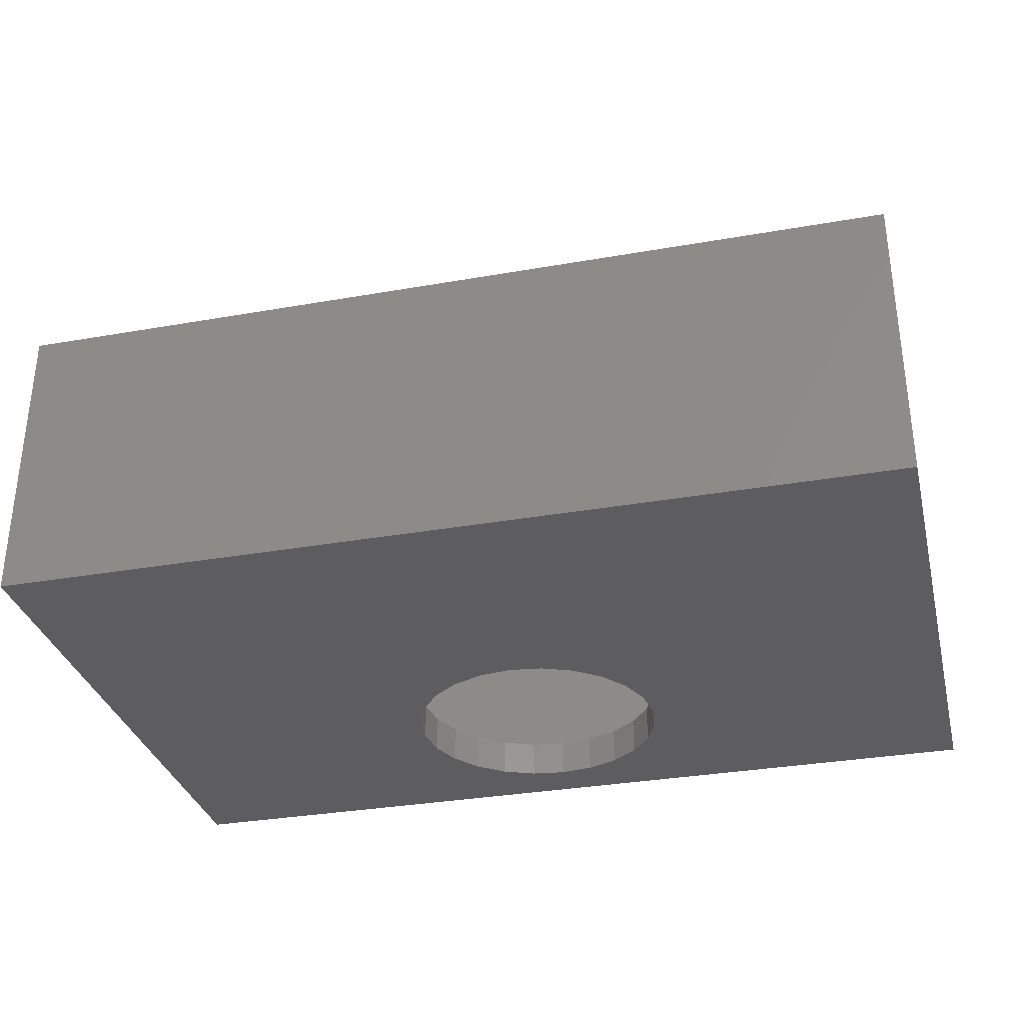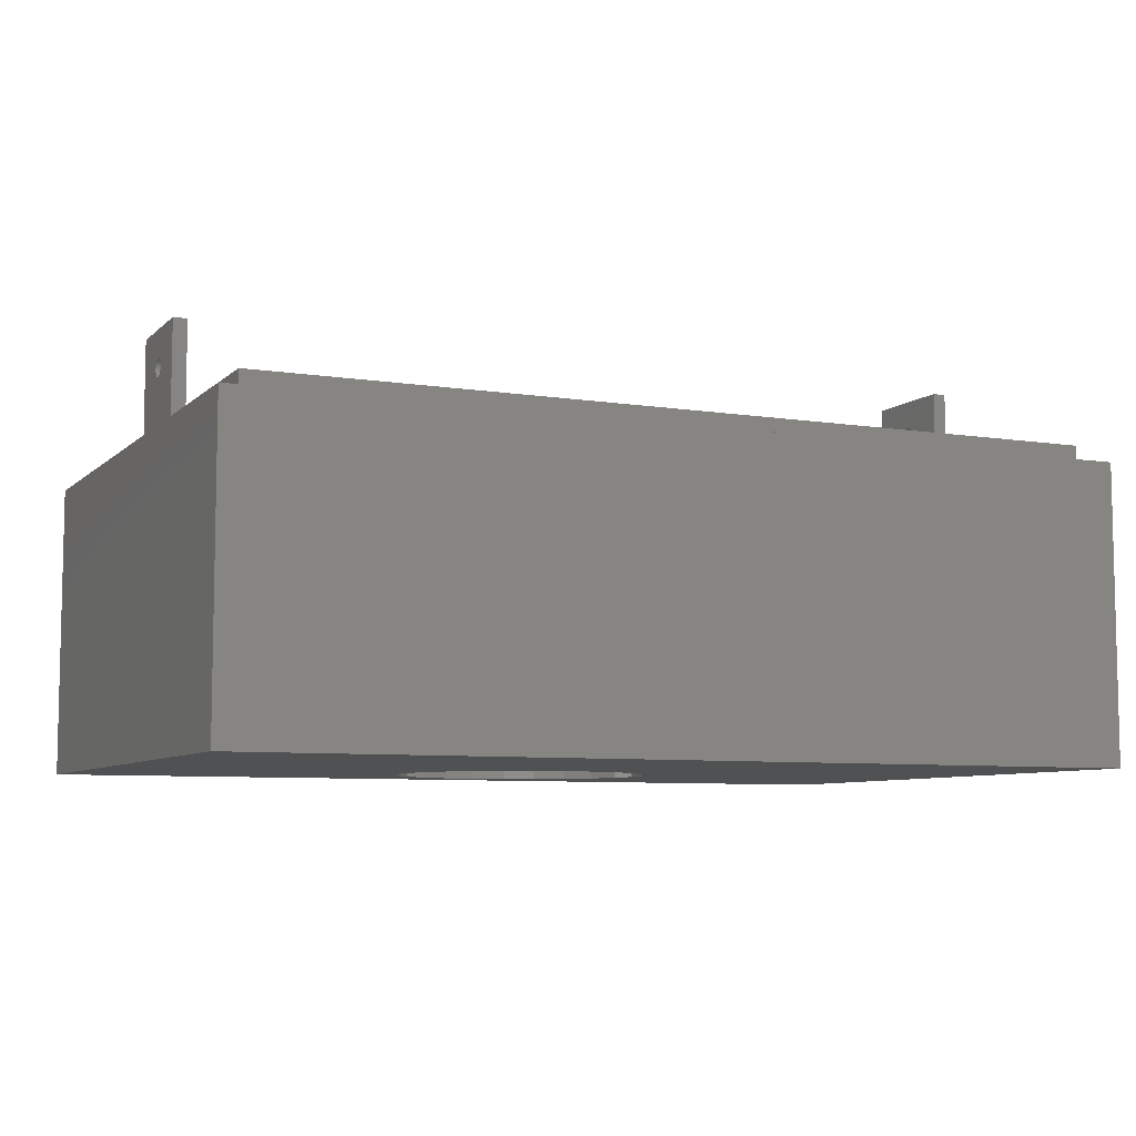
<metadata>
{"format":"stl","ext":"stl","renderer":"f3d","projection":"perspective","resolution":1024,"background":"white","views":[{"elev":-32.6,"azim":13.7,"up":"+Z"},{"elev":-7.3,"azim":-24.5,"up":"+Z"}]}
</metadata>
<code>
# stl→obj: 368 verts, 760 faces
v 15.02 -203.5 25.4
v 17 -201.5 25.4
v 15.02 -152.7 25.4
v 91.22 -203.5 25.4
v 89.23 -201.5 25.4
v 89.23 -154.6 25.4
v 17 -154.6 25.4
v 91.22 -152.7 25.4
v 91.22 -152.7 0
v 91.22 -203.5 -3.102e-14
v 15.02 -152.7 0
v 15.02 -203.5 -3.102e-14
v 88.04 -155.8 3.175
v 88.04 -173.7 26.99
v 88.04 -155.8 26.99
v 88.04 -200.3 3.175
v 88.04 -177.4 31.24
v 88.04 -177.4 31.29
v 88.04 -177.4 31.35
v 88.04 -177.3 31.41
v 88.04 -177.3 31.48
v 88.04 -177.3 31.54
v 88.04 -177.3 31.61
v 88.04 -177.3 31.68
v 88.04 -177.3 31.75
v 88.04 -177.5 31.19
v 88.04 -177.5 31.14
v 88.04 -177.6 31.1
v 88.04 -177.7 31.06
v 88.04 -177.7 31.03
v 88.04 -177.8 31
v 88.04 -177.8 30.98
v 88.04 -177.9 30.97
v 88.04 -178 30.96
v 88.04 -178.1 30.96
v 88.04 -178.2 30.97
v 88.04 -178.3 30.98
v 88.04 -178.3 31
v 88.04 -178.4 31.03
v 88.04 -178.5 31.06
v 88.04 -178.5 31.1
v 88.04 -178.6 31.14
v 88.04 -178.6 31.19
v 88.04 -178.7 31.24
v 88.04 -178.7 31.29
v 88.04 -178.7 31.35
v 88.04 -178.8 31.41
v 88.04 -178.8 31.48
v 88.04 -178.8 31.54
v 88.04 -178.8 31.61
v 88.04 -178.8 31.68
v 88.04 -178.8 31.75
v 88.04 -182.4 26.99
v 88.04 -182.4 34.92
v 88.04 -200.3 26.99
v 88.04 -173.7 34.92
v 88.04 -177.7 32.44
v 88.04 -177.6 32.4
v 88.04 -177.5 32.36
v 88.04 -177.5 32.31
v 88.04 -177.4 32.26
v 88.04 -177.4 32.21
v 88.04 -177.4 32.15
v 88.04 -177.3 32.09
v 88.04 -177.3 32.02
v 88.04 -177.3 31.96
v 88.04 -177.3 31.89
v 88.04 -177.3 31.82
v 88.04 -177.7 32.47
v 88.04 -177.8 32.5
v 88.04 -177.8 32.52
v 88.04 -177.9 32.53
v 88.04 -178 32.54
v 88.04 -178.1 32.54
v 88.04 -178.2 32.53
v 88.04 -178.3 32.52
v 88.04 -178.3 32.5
v 88.04 -178.4 32.47
v 88.04 -178.5 32.44
v 88.04 -178.5 32.4
v 88.04 -178.6 32.36
v 88.04 -178.6 32.31
v 88.04 -178.7 32.26
v 88.04 -178.7 32.21
v 88.04 -178.7 32.15
v 88.04 -178.8 32.09
v 88.04 -178.8 32.02
v 88.04 -178.8 31.96
v 88.04 -178.8 31.89
v 88.04 -178.8 31.82
v 18.19 -200.3 26.99
v 18.19 -200.3 3.175
v 18.19 -173.7 34.92
v 18.19 -177.4 32.21
v 18.19 -173.7 26.99
v 18.19 -177.4 32.26
v 18.19 -177.5 32.31
v 18.19 -177.5 32.36
v 18.19 -177.6 32.4
v 18.19 -177.7 32.44
v 18.19 -182.4 34.92
v 18.19 -177.4 32.15
v 18.19 -177.3 32.09
v 18.19 -177.3 32.02
v 18.19 -177.3 31.96
v 18.19 -177.3 31.89
v 18.19 -177.3 31.82
v 18.19 -177.3 31.75
v 18.19 -177.7 32.47
v 18.19 -177.8 32.5
v 18.19 -177.8 32.52
v 18.19 -177.9 32.53
v 18.19 -178 32.54
v 18.19 -178.1 32.54
v 18.19 -178.2 32.53
v 18.19 -178.3 32.52
v 18.19 -178.3 32.5
v 18.19 -178.4 32.47
v 18.19 -178.5 32.44
v 18.19 -178.5 32.4
v 18.19 -178.6 32.36
v 18.19 -178.6 32.31
v 18.19 -178.7 32.26
v 18.19 -178.7 32.21
v 18.19 -178.7 32.15
v 18.19 -178.8 32.09
v 18.19 -178.8 32.02
v 18.19 -178.8 31.96
v 18.19 -178.8 31.89
v 18.19 -178.8 31.82
v 18.19 -178.8 31.75
v 18.19 -155.8 3.175
v 18.19 -155.8 26.99
v 18.19 -177.4 31.24
v 18.19 -177.4 31.29
v 18.19 -177.4 31.35
v 18.19 -177.3 31.41
v 18.19 -177.3 31.48
v 18.19 -177.3 31.54
v 18.19 -177.3 31.61
v 18.19 -177.3 31.68
v 18.19 -177.5 31.19
v 18.19 -177.5 31.14
v 18.19 -177.6 31.1
v 18.19 -177.7 31.06
v 18.19 -177.7 31.03
v 18.19 -177.8 31
v 18.19 -177.8 30.98
v 18.19 -177.9 30.97
v 18.19 -178 30.96
v 18.19 -178.1 30.96
v 18.19 -178.2 30.97
v 18.19 -178.3 30.98
v 18.19 -178.3 31
v 18.19 -178.4 31.03
v 18.19 -178.5 31.06
v 18.19 -178.5 31.1
v 18.19 -178.6 31.14
v 18.19 -178.6 31.19
v 18.19 -178.7 31.24
v 18.19 -178.7 31.29
v 18.19 -178.7 31.35
v 18.19 -178.8 31.41
v 18.19 -178.8 31.48
v 18.19 -178.8 31.54
v 18.19 -178.8 31.61
v 18.19 -178.8 31.68
v 18.19 -182.4 26.99
v 89.23 -201.5 26.99
v 17 -201.5 26.99
v 89.23 -173.7 34.92
v 89.23 -177.4 32.21
v 89.23 -173.7 26.99
v 89.23 -177.4 32.26
v 89.23 -177.5 32.31
v 89.23 -177.5 32.36
v 89.23 -177.6 32.4
v 89.23 -177.7 32.44
v 89.23 -182.4 34.92
v 89.23 -177.4 32.15
v 89.23 -177.3 32.09
v 89.23 -177.3 32.02
v 89.23 -177.3 31.96
v 89.23 -177.3 31.89
v 89.23 -177.3 31.82
v 89.23 -177.3 31.75
v 89.23 -177.7 32.47
v 89.23 -177.8 32.5
v 89.23 -177.8 32.52
v 89.23 -177.9 32.53
v 89.23 -178 32.54
v 89.23 -178.1 32.54
v 89.23 -178.2 32.53
v 89.23 -178.3 32.52
v 89.23 -178.3 32.5
v 89.23 -178.4 32.47
v 89.23 -178.5 32.44
v 89.23 -178.5 32.4
v 89.23 -178.6 32.36
v 89.23 -178.6 32.31
v 89.23 -178.7 32.26
v 89.23 -178.7 32.21
v 89.23 -178.7 32.15
v 89.23 -178.8 32.09
v 89.23 -178.8 32.02
v 89.23 -178.8 31.96
v 89.23 -178.8 31.89
v 89.23 -178.8 31.82
v 89.23 -178.8 31.75
v 89.23 -154.6 26.99
v 89.23 -182.4 26.99
v 89.23 -177.5 31.14
v 89.23 -177.5 31.19
v 89.23 -177.4 31.24
v 89.23 -177.4 31.29
v 89.23 -177.4 31.35
v 89.23 -177.3 31.41
v 89.23 -177.3 31.48
v 89.23 -177.3 31.54
v 89.23 -177.3 31.61
v 89.23 -177.3 31.68
v 89.23 -177.6 31.1
v 89.23 -177.7 31.06
v 89.23 -177.7 31.03
v 89.23 -177.8 31
v 89.23 -177.8 30.98
v 89.23 -177.9 30.97
v 89.23 -178 30.96
v 89.23 -178.1 30.96
v 89.23 -178.2 30.97
v 89.23 -178.3 30.98
v 89.23 -178.3 31
v 89.23 -178.4 31.03
v 89.23 -178.5 31.06
v 89.23 -178.5 31.1
v 89.23 -178.6 31.14
v 89.23 -178.6 31.19
v 89.23 -178.7 31.24
v 89.23 -178.7 31.29
v 89.23 -178.7 31.35
v 89.23 -178.8 31.41
v 89.23 -178.8 31.48
v 89.23 -178.8 31.54
v 89.23 -178.8 31.61
v 89.23 -178.8 31.68
v 17 -154.6 26.99
v 17 -173.7 26.99
v 17 -182.4 26.99
v 17 -177.5 31.14
v 17 -177.5 31.19
v 17 -177.4 31.24
v 17 -177.4 31.29
v 17 -177.4 31.35
v 17 -177.3 31.41
v 17 -177.3 31.48
v 17 -177.3 31.54
v 17 -177.3 31.61
v 17 -177.3 31.68
v 17 -177.3 31.75
v 17 -177.6 31.1
v 17 -177.7 31.06
v 17 -177.7 31.03
v 17 -177.8 31
v 17 -177.8 30.98
v 17 -177.9 30.97
v 17 -178 30.96
v 17 -178.1 30.96
v 17 -178.2 30.97
v 17 -178.3 30.98
v 17 -178.3 31
v 17 -178.4 31.03
v 17 -178.5 31.06
v 17 -178.5 31.1
v 17 -178.6 31.14
v 17 -178.6 31.19
v 17 -178.7 31.24
v 17 -178.7 31.29
v 17 -178.7 31.35
v 17 -178.8 31.41
v 17 -178.8 31.48
v 17 -178.8 31.54
v 17 -178.8 31.61
v 17 -178.8 31.68
v 17 -178.8 31.75
v 17 -182.4 34.92
v 17 -173.7 34.92
v 17 -177.7 32.44
v 17 -177.6 32.4
v 17 -177.5 32.36
v 17 -177.5 32.31
v 17 -177.4 32.26
v 17 -177.4 32.21
v 17 -177.4 32.15
v 17 -177.3 32.09
v 17 -177.3 32.02
v 17 -177.3 31.96
v 17 -177.3 31.89
v 17 -177.3 31.82
v 17 -177.7 32.47
v 17 -177.8 32.5
v 17 -177.8 32.52
v 17 -177.9 32.53
v 17 -178 32.54
v 17 -178.1 32.54
v 17 -178.2 32.53
v 17 -178.3 32.52
v 17 -178.3 32.5
v 17 -178.4 32.47
v 17 -178.5 32.44
v 17 -178.5 32.4
v 17 -178.6 32.36
v 17 -178.6 32.31
v 17 -178.7 32.26
v 17 -178.7 32.21
v 17 -178.7 32.15
v 17 -178.8 32.09
v 17 -178.8 32.02
v 17 -178.8 31.96
v 17 -178.8 31.89
v 17 -178.8 31.82
v 43.5 -162.2 6.768e-14
v 45.26 -159.9 6.486e-14
v 47.56 -158.1 6.768e-14
v 50.24 -157 6.768e-14
v 53.12 -156.6 6.768e-14
v 42.38 -164.9 5.64e-14
v 42.01 -167.7 5.64e-14
v 55.99 -157 6.768e-14
v 58.67 -158.1 6.768e-14
v 60.98 -159.9 6.486e-14
v 62.74 -162.2 6.768e-14
v 63.85 -164.9 5.64e-14
v 64.23 -167.7 5.64e-14
v 47.56 -177.4 5.64e-14
v 45.26 -175.6 5.64e-14
v 43.5 -173.3 6.204e-14
v 42.38 -170.6 5.64e-14
v 50.24 -178.5 5.358e-14
v 53.12 -178.8 5.64e-14
v 55.99 -178.5 5.358e-14
v 58.67 -177.4 5.64e-14
v 60.98 -175.6 5.64e-14
v 62.74 -173.3 6.204e-14
v 63.85 -170.6 5.64e-14
v 47.56 -177.4 3.175
v 45.26 -175.6 3.175
v 43.5 -173.3 3.175
v 42.38 -170.6 3.175
v 42.01 -167.7 3.175
v 50.24 -178.5 3.175
v 53.12 -178.8 3.175
v 55.99 -178.5 3.175
v 58.67 -177.4 3.175
v 60.98 -175.6 3.175
v 62.74 -173.3 3.175
v 63.85 -170.6 3.175
v 64.23 -167.7 3.175
v 53.12 -156.6 3.175
v 50.24 -157 3.175
v 47.56 -158.1 3.175
v 45.26 -159.9 3.175
v 43.5 -162.2 3.175
v 42.38 -164.9 3.175
v 55.99 -157 3.175
v 58.67 -158.1 3.175
v 60.98 -159.9 3.175
v 62.74 -162.2 3.175
v 63.85 -164.9 3.175
f 1 2 3
f 2 1 4
f 2 4 5
f 5 4 6
f 3 7 8
f 7 3 2
f 8 7 6
f 8 6 4
f 4 9 8
f 9 4 10
f 9 3 8
f 3 9 11
f 11 1 3
f 1 11 12
f 12 4 1
f 4 12 10
f 13 14 15
f 14 13 16
f 14 16 17
f 14 17 18
f 14 18 19
f 14 19 20
f 14 20 21
f 14 21 22
f 14 22 23
f 14 23 24
f 14 24 25
f 17 16 26
f 26 16 27
f 27 16 28
f 28 16 29
f 29 16 30
f 30 16 31
f 31 16 32
f 32 16 33
f 33 16 34
f 34 16 35
f 35 16 35
f 35 16 36
f 36 16 37
f 37 16 38
f 38 16 39
f 39 16 40
f 40 16 41
f 41 16 42
f 42 16 43
f 43 16 44
f 44 16 45
f 45 16 46
f 46 16 47
f 47 16 48
f 48 16 49
f 49 16 50
f 50 16 51
f 51 16 52
f 52 16 53
f 52 53 54
f 53 16 55
f 56 57 54
f 57 56 58
f 58 56 59
f 59 56 60
f 60 56 61
f 61 56 62
f 62 56 14
f 62 14 63
f 63 14 64
f 64 14 65
f 65 14 66
f 66 14 67
f 67 14 68
f 68 14 25
f 54 57 69
f 54 69 70
f 54 70 71
f 54 71 72
f 54 72 73
f 54 73 74
f 54 74 74
f 54 74 75
f 54 75 76
f 54 76 77
f 54 77 78
f 54 78 79
f 54 79 80
f 54 80 81
f 54 81 82
f 54 82 83
f 54 83 84
f 54 84 85
f 54 85 86
f 54 86 87
f 54 87 88
f 54 88 89
f 54 89 90
f 54 90 52
f 16 91 55
f 91 16 92
f 93 94 95
f 94 93 96
f 96 93 97
f 97 93 98
f 98 93 99
f 99 93 100
f 100 93 101
f 95 94 102
f 95 102 103
f 95 103 104
f 95 104 105
f 95 105 106
f 95 106 107
f 95 107 108
f 100 101 109
f 109 101 110
f 110 101 111
f 111 101 112
f 112 101 113
f 113 101 114
f 114 101 114
f 114 101 115
f 115 101 116
f 116 101 117
f 117 101 118
f 118 101 119
f 119 101 120
f 120 101 121
f 121 101 122
f 122 101 123
f 123 101 124
f 124 101 125
f 125 101 126
f 126 101 127
f 127 101 128
f 128 101 129
f 129 101 130
f 130 101 131
f 95 132 133
f 132 95 92
f 92 95 134
f 134 95 135
f 135 95 136
f 136 95 137
f 137 95 138
f 138 95 139
f 139 95 140
f 140 95 141
f 141 95 108
f 92 134 142
f 92 142 143
f 92 143 144
f 92 144 145
f 92 145 146
f 92 146 147
f 92 147 148
f 92 148 149
f 92 149 150
f 92 150 151
f 92 151 151
f 92 151 152
f 92 152 153
f 92 153 154
f 92 154 155
f 92 155 156
f 92 156 157
f 92 157 158
f 92 158 159
f 92 159 160
f 92 160 161
f 92 161 162
f 92 162 163
f 92 163 164
f 92 164 165
f 92 165 166
f 92 166 167
f 92 167 131
f 92 131 168
f 168 131 101
f 92 168 91
f 132 15 133
f 15 132 13
f 2 169 170
f 169 2 5
f 171 172 173
f 172 171 174
f 174 171 175
f 175 171 176
f 176 171 177
f 177 171 178
f 178 171 179
f 173 172 180
f 173 180 181
f 173 181 182
f 173 182 183
f 173 183 184
f 173 184 185
f 173 185 186
f 178 179 187
f 187 179 188
f 188 179 189
f 189 179 190
f 190 179 191
f 191 179 192
f 192 179 192
f 192 179 193
f 193 179 194
f 194 179 195
f 195 179 196
f 196 179 197
f 197 179 198
f 198 179 199
f 199 179 200
f 200 179 201
f 201 179 202
f 202 179 203
f 203 179 204
f 204 179 205
f 205 179 206
f 206 179 207
f 207 179 208
f 208 179 209
f 173 6 210
f 6 173 5
f 5 173 211
f 211 173 212
f 212 173 213
f 213 173 214
f 214 173 215
f 215 173 216
f 216 173 217
f 217 173 218
f 218 173 219
f 219 173 220
f 220 173 221
f 221 173 186
f 211 212 222
f 211 222 223
f 211 223 224
f 211 224 225
f 211 225 226
f 211 226 227
f 211 227 228
f 211 228 229
f 211 229 229
f 211 229 230
f 211 230 231
f 211 231 232
f 211 232 233
f 211 233 234
f 211 234 235
f 211 235 236
f 211 236 237
f 211 237 238
f 211 238 239
f 211 239 240
f 211 240 241
f 211 241 242
f 211 242 243
f 211 243 244
f 211 244 245
f 211 245 209
f 211 209 179
f 5 211 169
f 6 246 210
f 246 6 7
f 2 246 7
f 246 2 247
f 247 2 248
f 247 248 249
f 247 249 250
f 247 250 251
f 247 251 252
f 247 252 253
f 247 253 254
f 247 254 255
f 247 255 256
f 247 256 257
f 247 257 258
f 247 258 259
f 249 248 260
f 260 248 261
f 261 248 262
f 262 248 263
f 263 248 264
f 264 248 265
f 265 248 266
f 266 248 267
f 267 248 267
f 267 248 268
f 268 248 269
f 269 248 270
f 270 248 271
f 271 248 272
f 272 248 273
f 273 248 274
f 274 248 275
f 275 248 276
f 276 248 277
f 277 248 278
f 278 248 279
f 279 248 280
f 280 248 281
f 281 248 282
f 282 248 283
f 283 248 284
f 284 248 285
f 248 2 170
f 286 287 285
f 287 286 288
f 288 286 289
f 289 286 290
f 290 286 291
f 291 286 292
f 292 286 247
f 292 247 293
f 293 247 294
f 294 247 295
f 295 247 296
f 296 247 297
f 297 247 298
f 298 247 259
f 285 287 299
f 285 299 300
f 285 300 301
f 285 301 302
f 285 302 303
f 285 303 304
f 285 304 304
f 285 304 305
f 285 305 306
f 285 306 307
f 285 307 308
f 285 308 309
f 285 309 310
f 285 310 311
f 285 311 312
f 285 312 313
f 285 313 314
f 285 314 315
f 285 315 316
f 285 316 317
f 285 317 318
f 285 318 319
f 285 319 320
f 285 320 284
f 173 15 14
f 95 246 247
f 246 95 133
f 246 133 210
f 210 133 15
f 210 15 173
f 170 91 248
f 91 170 169
f 91 169 55
f 55 169 53
f 53 169 211
f 168 248 91
f 101 286 285
f 286 101 93
f 95 286 93
f 286 95 247
f 248 101 285
f 101 248 168
f 179 56 54
f 56 179 171
f 173 56 171
f 56 173 14
f 53 179 54
f 179 53 211
f 192 74 74
f 74 192 192
f 191 74 73
f 74 191 192
f 190 73 72
f 73 190 191
f 189 72 71
f 72 189 190
f 188 71 70
f 71 188 189
f 187 70 69
f 70 187 188
f 178 69 57
f 69 178 187
f 177 57 58
f 57 177 178
f 176 58 59
f 58 176 177
f 175 59 60
f 59 175 176
f 61 175 60
f 175 61 174
f 62 174 61
f 174 62 172
f 63 172 62
f 172 63 180
f 64 180 63
f 180 64 181
f 65 181 64
f 181 65 182
f 66 182 65
f 182 66 183
f 67 183 66
f 183 67 184
f 68 184 67
f 184 68 185
f 25 185 68
f 185 25 186
f 24 186 25
f 186 24 221
f 23 221 24
f 221 23 220
f 22 220 23
f 220 22 219
f 21 219 22
f 219 21 218
f 20 218 21
f 218 20 217
f 19 217 20
f 217 19 216
f 18 216 19
f 216 18 215
f 17 215 18
f 215 17 214
f 26 214 17
f 214 26 213
f 212 26 27
f 26 212 213
f 222 27 28
f 27 222 212
f 223 28 29
f 28 223 222
f 224 29 30
f 29 224 223
f 225 30 31
f 30 225 224
f 226 31 32
f 31 226 225
f 227 32 33
f 32 227 226
f 228 33 34
f 33 228 227
f 229 34 35
f 34 229 228
f 229 35 35
f 35 229 229
f 230 35 36
f 35 230 229
f 231 36 37
f 36 231 230
f 232 37 38
f 37 232 231
f 233 38 39
f 38 233 232
f 234 39 40
f 39 234 233
f 235 40 41
f 40 235 234
f 236 41 42
f 41 236 235
f 237 42 43
f 42 237 236
f 237 44 238
f 44 237 43
f 238 45 239
f 45 238 44
f 239 46 240
f 46 239 45
f 240 47 241
f 47 240 46
f 241 48 242
f 48 241 47
f 242 49 243
f 49 242 48
f 243 50 244
f 50 243 49
f 244 51 245
f 51 244 50
f 245 52 209
f 52 245 51
f 209 90 208
f 90 209 52
f 208 89 207
f 89 208 90
f 207 88 206
f 88 207 89
f 206 87 205
f 87 206 88
f 205 86 204
f 86 205 87
f 204 85 203
f 85 204 86
f 203 84 202
f 84 203 85
f 202 83 201
f 83 202 84
f 201 82 200
f 82 201 83
f 199 82 81
f 82 199 200
f 198 81 80
f 81 198 199
f 197 80 79
f 80 197 198
f 196 79 78
f 79 196 197
f 195 78 77
f 78 195 196
f 194 77 76
f 77 194 195
f 193 76 75
f 76 193 194
f 192 75 74
f 75 192 193
f 113 304 303
f 304 113 114
f 114 304 304
f 304 114 114
f 114 305 304
f 305 114 115
f 115 306 305
f 306 115 116
f 116 307 306
f 307 116 117
f 117 308 307
f 308 117 118
f 118 309 308
f 309 118 119
f 119 310 309
f 310 119 120
f 120 311 310
f 311 120 121
f 121 312 311
f 312 121 122
f 123 312 122
f 312 123 313
f 124 313 123
f 313 124 314
f 125 314 124
f 314 125 315
f 126 315 125
f 315 126 316
f 127 316 126
f 316 127 317
f 128 317 127
f 317 128 318
f 129 318 128
f 318 129 319
f 130 319 129
f 319 130 320
f 131 320 130
f 320 131 284
f 167 284 131
f 284 167 283
f 166 283 167
f 283 166 282
f 165 282 166
f 282 165 281
f 164 281 165
f 281 164 280
f 163 280 164
f 280 163 279
f 162 279 163
f 279 162 278
f 161 278 162
f 278 161 277
f 160 277 161
f 277 160 276
f 159 276 160
f 276 159 275
f 159 274 275
f 274 159 158
f 158 273 274
f 273 158 157
f 157 272 273
f 272 157 156
f 156 271 272
f 271 156 155
f 155 270 271
f 270 155 154
f 154 269 270
f 269 154 153
f 153 268 269
f 268 153 152
f 152 267 268
f 267 152 151
f 151 267 267
f 267 151 151
f 151 266 267
f 266 151 150
f 150 265 266
f 265 150 149
f 149 264 265
f 264 149 148
f 148 263 264
f 263 148 147
f 147 262 263
f 262 147 146
f 146 261 262
f 261 146 145
f 145 260 261
f 260 145 144
f 144 249 260
f 249 144 143
f 143 250 249
f 250 143 142
f 250 134 251
f 134 250 142
f 251 135 252
f 135 251 134
f 252 136 253
f 136 252 135
f 253 137 254
f 137 253 136
f 254 138 255
f 138 254 137
f 255 139 256
f 139 255 138
f 256 140 257
f 140 256 139
f 257 141 258
f 141 257 140
f 258 108 259
f 108 258 141
f 259 107 298
f 107 259 108
f 298 106 297
f 106 298 107
f 297 105 296
f 105 297 106
f 296 104 295
f 104 296 105
f 295 103 294
f 103 295 104
f 294 102 293
f 102 294 103
f 293 94 292
f 94 293 102
f 292 96 291
f 96 292 94
f 291 97 290
f 97 291 96
f 97 289 290
f 289 97 98
f 98 288 289
f 288 98 99
f 99 287 288
f 287 99 100
f 100 299 287
f 299 100 109
f 109 300 299
f 300 109 110
f 110 301 300
f 301 110 111
f 111 302 301
f 302 111 112
f 112 303 302
f 303 112 113
f 11 321 12
f 321 11 322
f 322 11 323
f 323 11 324
f 324 11 325
f 325 11 9
f 12 321 326
f 12 326 327
f 325 9 328
f 328 9 329
f 329 9 330
f 330 9 331
f 331 9 332
f 332 9 333
f 12 334 10
f 334 12 335
f 335 12 336
f 336 12 337
f 337 12 327
f 10 334 338
f 10 338 339
f 10 339 340
f 10 340 341
f 10 341 342
f 10 342 343
f 10 343 344
f 10 344 333
f 10 333 9
f 92 345 132
f 345 92 16
f 132 345 346
f 132 346 347
f 132 347 348
f 132 348 349
f 345 16 350
f 350 16 351
f 351 16 352
f 352 16 353
f 353 16 354
f 354 16 355
f 355 16 356
f 356 16 357
f 132 358 13
f 358 132 359
f 359 132 360
f 360 132 361
f 361 132 362
f 362 132 363
f 363 132 349
f 13 358 364
f 13 364 365
f 13 365 366
f 13 366 367
f 13 367 368
f 13 368 357
f 13 357 16
f 344 357 333
f 357 344 356
f 333 368 332
f 368 333 357
f 332 367 331
f 367 332 368
f 331 366 330
f 366 331 367
f 329 366 365
f 366 329 330
f 328 365 364
f 365 328 329
f 325 364 358
f 364 325 328
f 324 358 359
f 358 324 325
f 360 324 359
f 324 360 323
f 322 360 361
f 360 322 323
f 362 322 361
f 322 362 321
f 363 321 362
f 321 363 326
f 349 326 363
f 326 349 327
f 348 327 349
f 327 348 337
f 347 337 348
f 337 347 336
f 346 336 347
f 336 346 335
f 334 346 345
f 346 334 335
f 350 334 345
f 334 350 338
f 339 350 351
f 350 339 338
f 340 351 352
f 351 340 339
f 341 352 353
f 352 341 340
f 342 353 354
f 353 342 341
f 342 355 343
f 355 342 354
f 343 356 344
f 356 343 355

</code>
